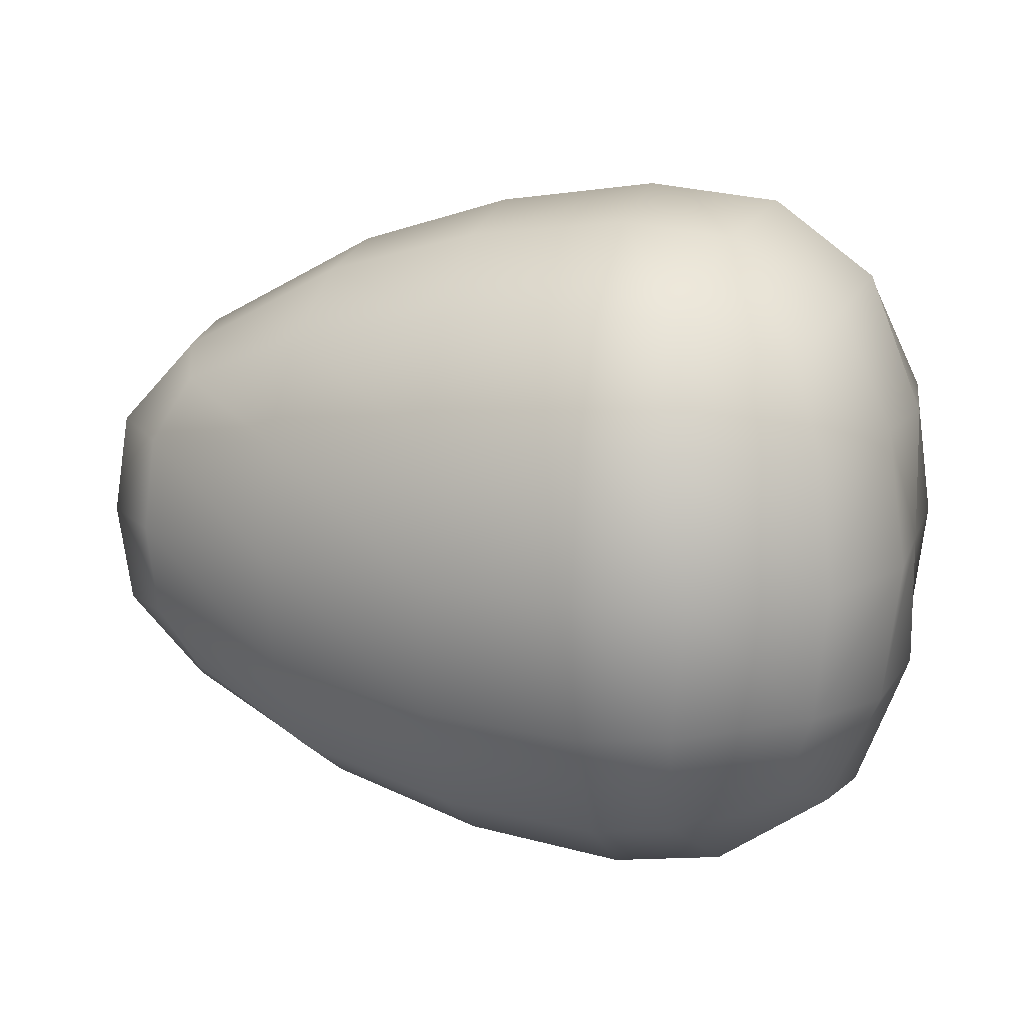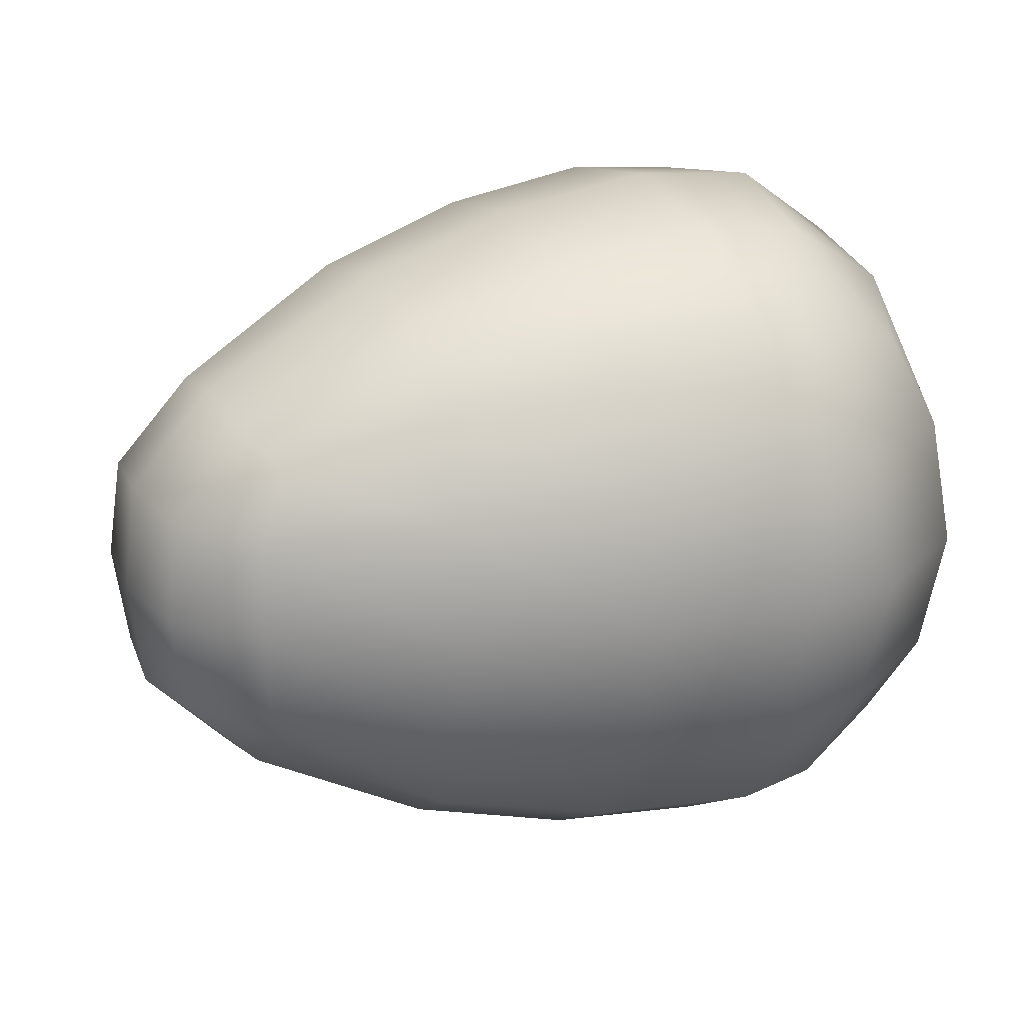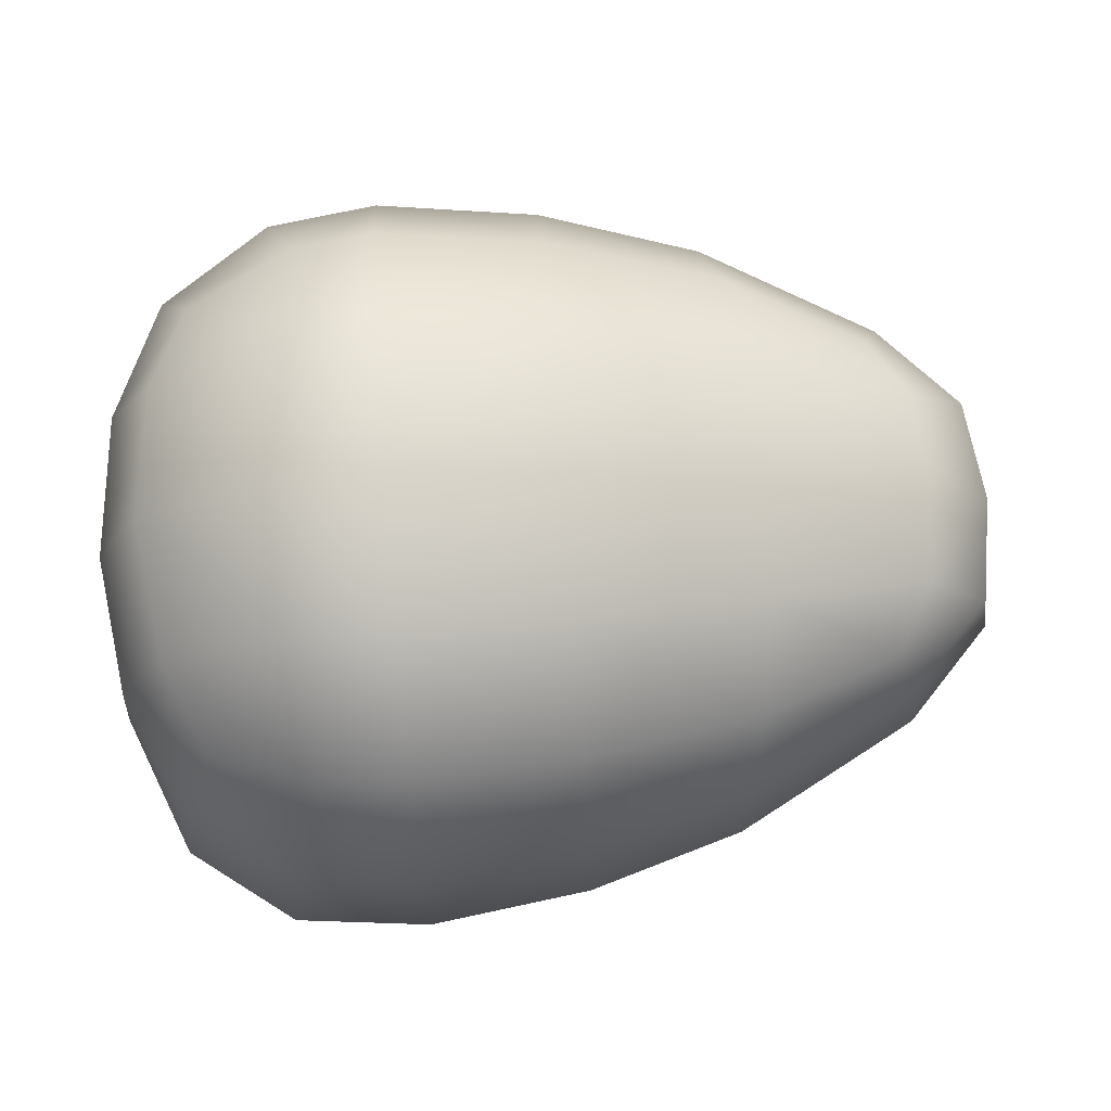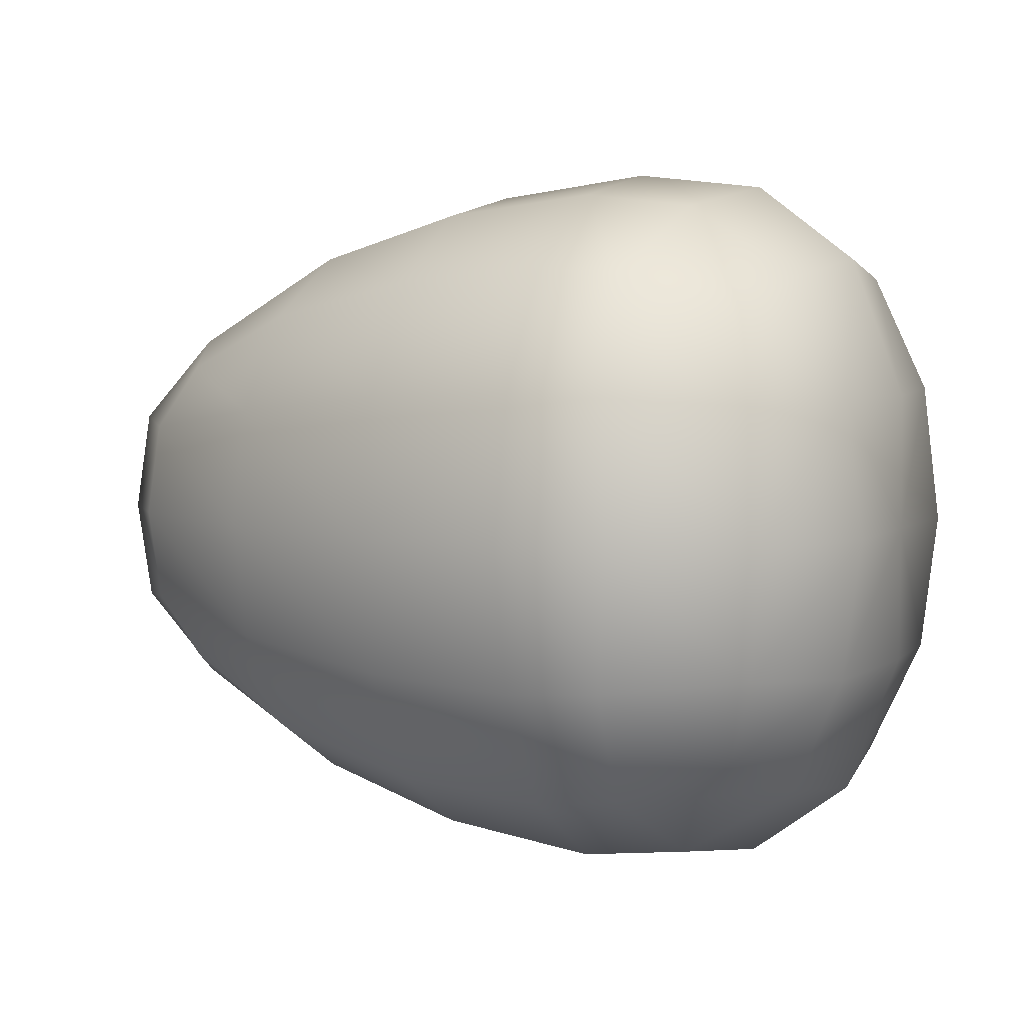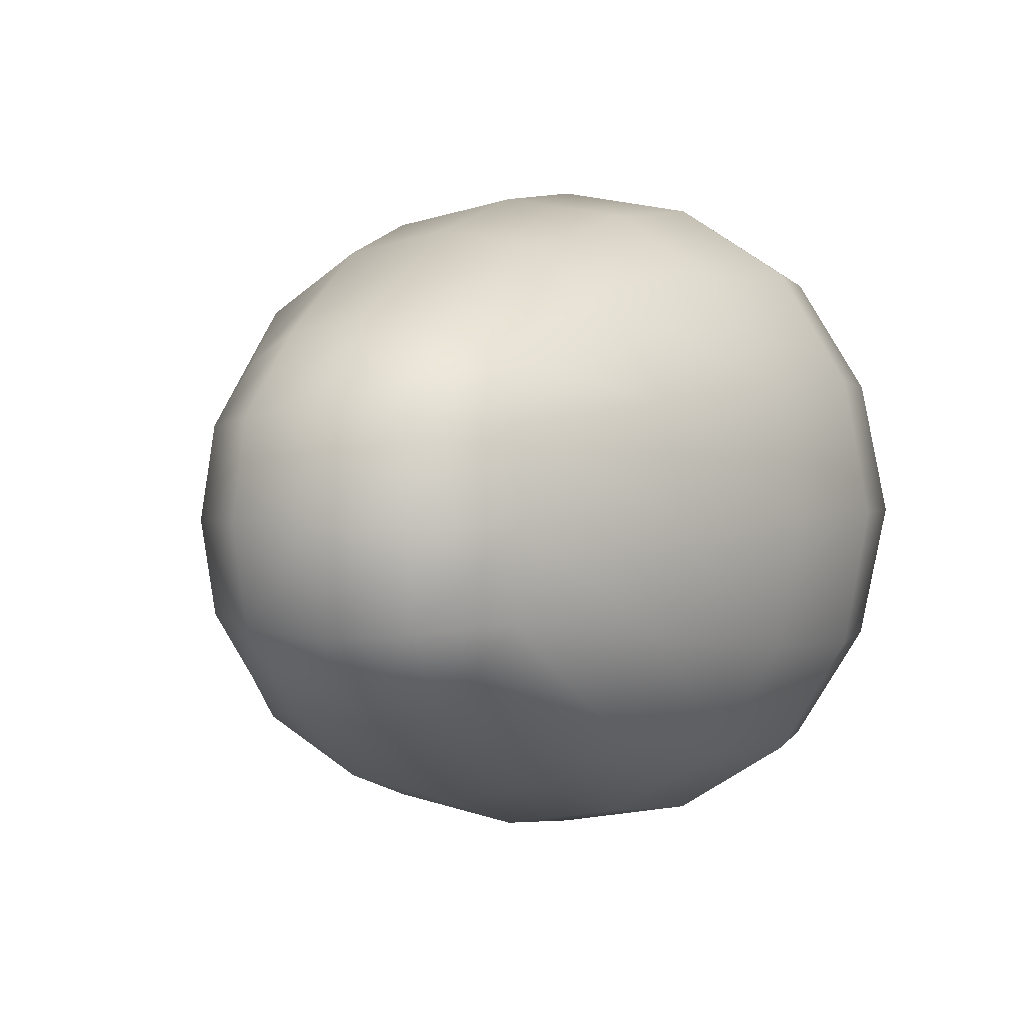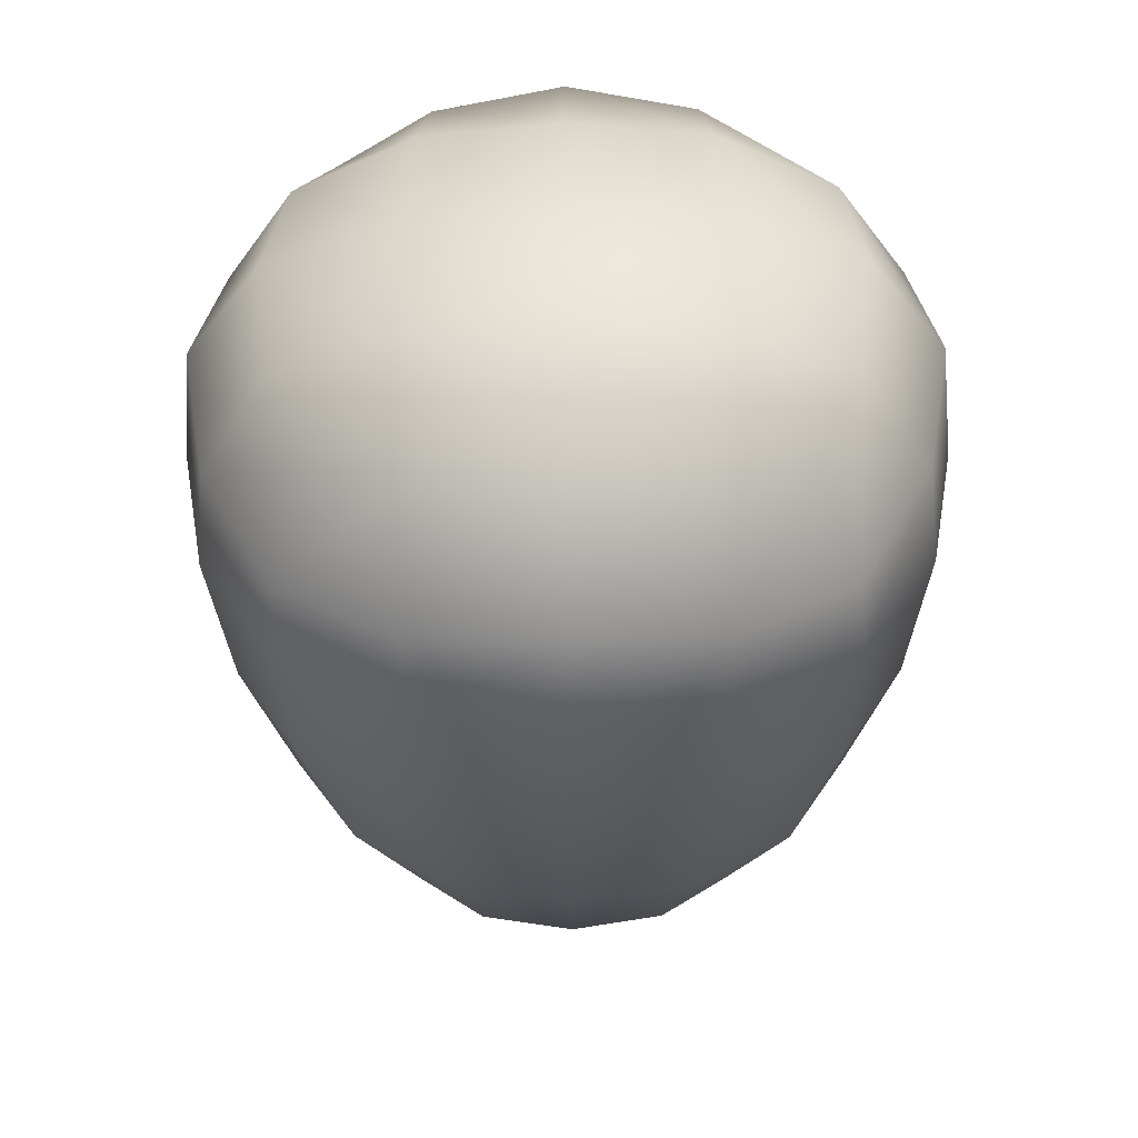
<metadata>
{"format":"obj","ext":"obj","renderer":"f3d","projection":"perspective","resolution":1024,"background":"white","views":[{"elev":13.0,"azim":14.9,"up":"+Z"},{"elev":23.2,"azim":-26.6,"up":"+Z"},{"elev":76.2,"azim":175.4,"up":"+Y"},{"elev":4.9,"azim":25.5,"up":"+Z"},{"elev":1.8,"azim":-65.2,"up":"+Z"},{"elev":-44.8,"azim":90.6,"up":"+Y"}]}
</metadata>
<code>
g default
v 0.8895 -0.5831 0.5826
v 0.8895 0.5851 0.5826
v -0.8778 -0.3729 0.4244
v -0.8778 0.3749 0.4244
v -0.8769 -0.3796 -0.4297
v -0.8769 0.3816 -0.4297
v 0.8895 -0.5831 -0.5857
v 0.8895 0.5851 -0.5857
v -0.9874 -0.4713 -0.001553
v 1.02 0.000999 -0.7394
v 1.02 0.7387 -0.001561
v 1.02 -0.7367 -0.00156
v 1.02 0.001001 0.7363
v -0.9447 0.001001 0.5364
v -0.9874 0.4733 -0.001554
v -0.9447 0.000999 -0.5396
v -1.21 0.001 -0.001553
v 0.6857 -0.3733 0.8747
v 0.6857 0.3753 0.8747
v -0.4683 0.2935 0.7425
v -0.4683 -0.2915 0.7425
v -1.139 -0.2387 0.2714
v -1.139 0.2407 0.2714
v -1.139 0.2407 -0.2745
v -1.139 -0.2387 -0.2745
v -0.4683 -0.2915 -0.7456
v -0.4683 0.2935 -0.7456
v 0.6857 0.3753 -0.8778
v 0.6857 -0.3733 -0.8778
v 1.123 -0.3733 -0.376
v 1.123 0.3753 -0.376
v 1.123 0.3753 0.3728
v 1.123 -0.3733 0.3728
v 0.6376 0.8771 0.3728
v 0.6376 0.8771 -0.376
v -0.5266 0.6779 -0.3184
v -0.5267 0.677 0.3152
v 0.6376 -0.8751 -0.376
v 0.6376 -0.8751 0.3728
v -0.5267 -0.675 0.3152
v -0.5266 -0.6759 -0.3184
v 0.7483 0.001001 0.9384
v -0.4561 0.001001 0.7986
v -1.174 0.001 0.2918
v -1.174 0.2585 -0.001553
v -1.174 0.001 -0.2949
v -1.174 -0.2565 -0.001553
v -0.4561 0.000999 -0.8017
v 0.7483 0.000999 -0.9416
v 1.167 0.001 -0.3673
v 1.171 0.3688 -0.003107
v 1.165 0.001 0.3611
v 1.171 -0.3668 -0.003106
v 0.685 0.9408 -0.001561
v -0.5301 0.7301 -0.001556
v 0.685 -0.9388 -0.001558
v -0.5301 -0.7281 -0.001554
v 0.9826 -0.3455 0.6855
v 0.9826 0.3475 0.6855
v 0.609 0.6879 0.6855
v -0.5024 0.5233 0.5771
v -0.9315 0.2228 0.4994
v -0.9315 -0.2208 0.4994
v -0.5024 -0.5213 0.5771
v 0.609 -0.6859 0.6855
v -0.9688 0.4408 0.2511
v -0.9688 0.4408 -0.2542
v -0.9315 0.2228 -0.5025
v -0.9315 -0.2208 -0.5025
v -0.9688 -0.4388 -0.2542
v -0.9688 -0.4388 0.2511
v -0.4996 0.5397 -0.5855
v 0.609 0.6879 -0.6886
v 0.9826 0.3475 -0.6886
v 0.9826 -0.3455 -0.6886
v 0.609 -0.6859 -0.6886
v -0.4996 -0.5377 -0.5855
v 0.981 0.6879 -0.3481
v 0.981 0.6879 0.345
v 0.981 -0.6859 0.345
v 0.981 -0.6859 -0.3481
v 0.3914 0.001001 0.979
v -0.03983 0.001001 0.9226
v 0.3916 -0.3849 0.9082
v -0.03955 -0.3534 0.859
v 0.3919 -0.6977 0.7067
v -0.03882 -0.64 0.6721
v -0.03882 0.642 0.6721
v 0.3919 0.6997 0.7067
v 0.3917 0.3869 0.9082
v -0.03961 0.3554 0.859
v -0.03983 0.000999 -0.9257
v 0.3914 0.000999 -0.9821
v -0.03954 -0.3544 -0.8628
v 0.3916 -0.3858 -0.9119
v -0.03944 -0.6539 -0.6795
v 0.3916 -0.7043 -0.7119
v 0.3916 0.7063 -0.7119
v -0.03944 0.6559 -0.6795
v -0.03959 0.3564 -0.8628
v 0.3917 0.3878 -0.9119
v 0.3924 0.9702 -0.00156
v -0.03814 0.8995 -0.001558
v 0.3922 0.896 0.3857
v -0.03856 0.8288 0.3676
v 0.3922 0.9005 -0.3894
v -0.03844 0.8348 -0.3715
v 0.3924 -0.9682 -0.001557
v -0.03814 -0.8975 -0.001556
v 0.3923 -0.8985 -0.3894
v -0.03853 -0.8328 -0.3715
v 0.3921 -0.894 0.3857
v -0.03846 -0.8268 0.3676
v 1.168 0.001 -0.002913
g FoodMediumLUpperLeg
f 1 58 18 65
f 58 13 42 18
f 13 59 19 42
f 59 2 60 19
f 20 61 4 62
f 43 20 62 14
f 21 43 14 63
f 64 21 63 3
f 3 63 22 71
f 63 14 44 22
f 22 44 17 47
f 71 22 47 9
f 14 62 23 44
f 62 4 66 23
f 23 66 15 45
f 44 23 45 17
f 17 45 24 46
f 45 15 67 24
f 24 67 6 68
f 46 24 68 16
f 9 47 25 70
f 47 17 46 25
f 25 46 16 69
f 70 25 69 5
f 5 69 26 77
f 69 16 48 26
f 16 68 27 48
f 68 6 72 27
f 28 73 8 74
f 49 28 74 10
f 29 49 10 75
f 76 29 75 7
f 7 75 30 81
f 75 10 50 30
f 30 114 53
f 81 30 53 12
f 10 74 31 50
f 74 8 78 31
f 31 78 11 51
f 50 31 114
f 52 114 32
f 51 11 79 32
f 32 79 2 59
f 52 32 59 13
f 12 53 33 80
f 53 114 33
f 33 52 13 58
f 80 33 58 1
f 2 79 34 60
f 79 11 54 34
f 11 78 35 54
f 78 8 73 35
f 36 72 6 67
f 55 36 67 15
f 37 55 15 66
f 61 37 66 4
f 7 81 38 76
f 81 12 56 38
f 12 80 39 56
f 80 1 65 39
f 40 64 3 71
f 57 40 71 9
f 41 57 9 70
f 77 41 70 5
f 82 83 85 84
f 83 82 90 91
f 84 85 87 86
f 86 87 113 112
f 88 89 104 105
f 89 88 91 90
f 92 93 95 94
f 93 92 100 101
f 94 95 97 96
f 96 97 110 111
f 98 99 107 106
f 99 98 101 100
f 102 103 105 104
f 103 102 106 107
f 108 109 111 110
f 109 108 112 113
f 18 42 82 84
f 65 18 84 86
f 19 60 89 90
f 42 19 90 82
f 83 91 20 43
f 91 88 61 20
f 87 85 21 64
f 85 83 43 21
f 26 48 92 94
f 77 26 94 96
f 27 72 99 100
f 48 27 100 92
f 93 101 28 49
f 101 98 73 28
f 97 95 29 76
f 95 93 49 29
f 34 54 102 104
f 60 34 104 89
f 35 73 98 106
f 54 35 106 102
f 103 107 36 55
f 107 99 72 36
f 88 105 37 61
f 105 103 55 37
f 38 56 108 110
f 76 38 110 97
f 39 65 86 112
f 56 39 112 108
f 109 113 40 57
f 113 87 64 40
f 96 111 41 77
f 111 109 57 41
f 114 31 51
f 33 114 52
f 30 50 114
f 32 114 51

</code>
